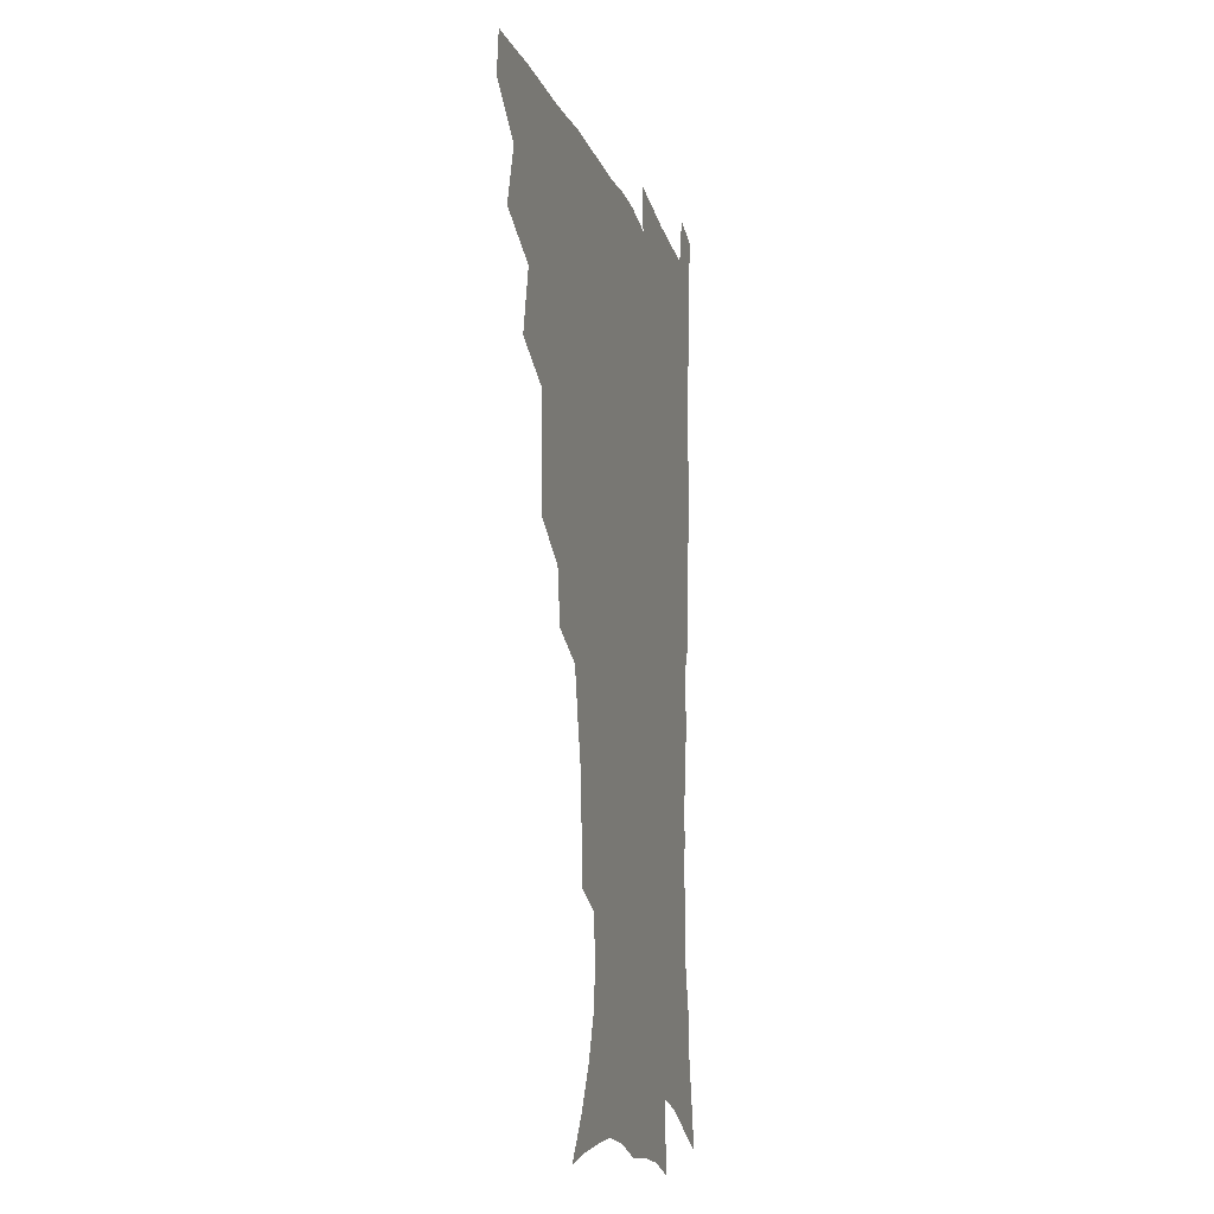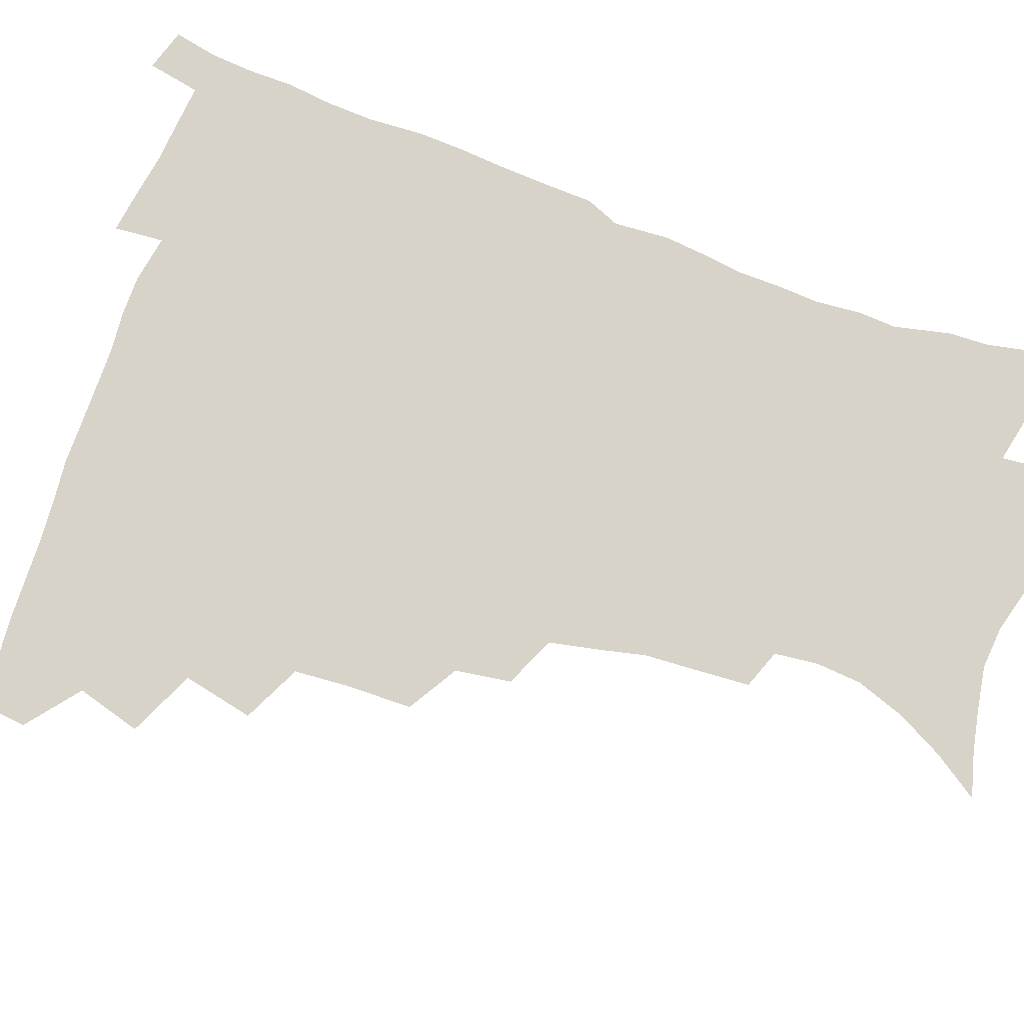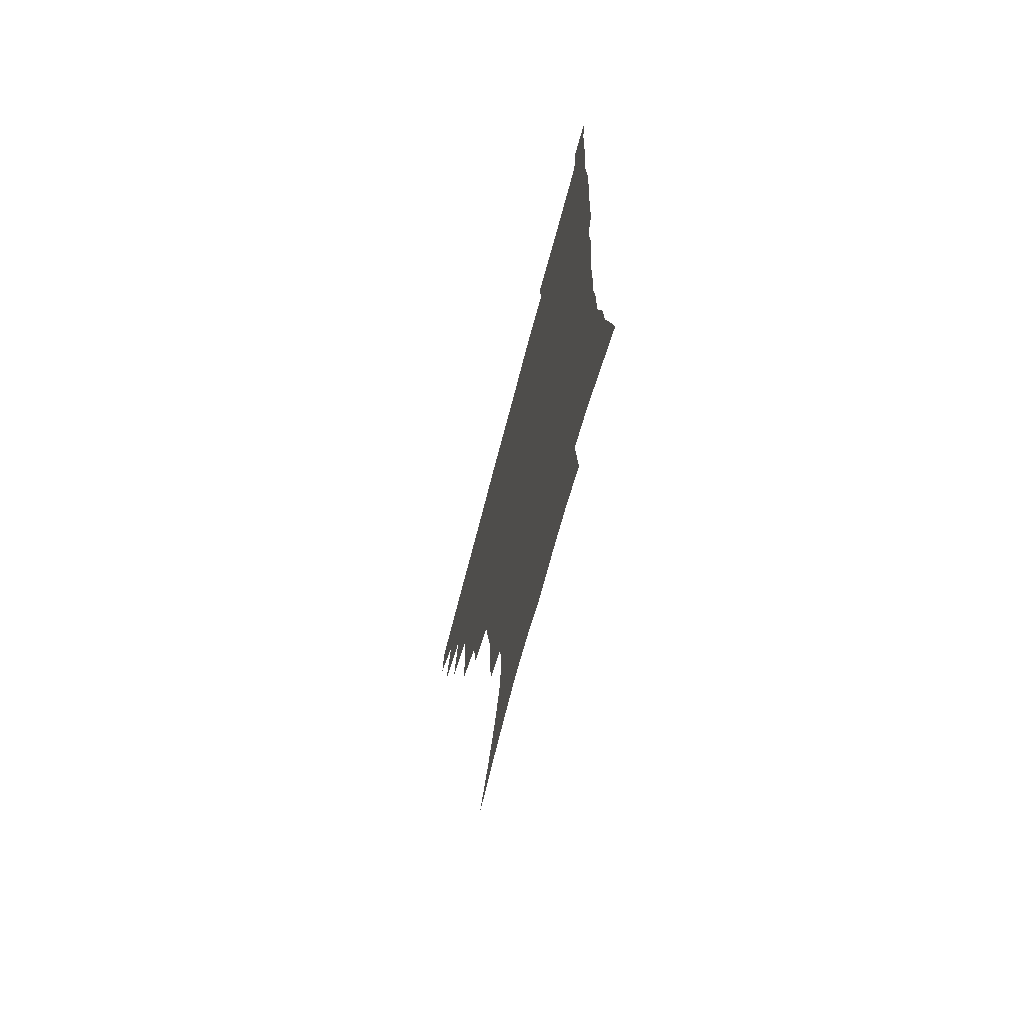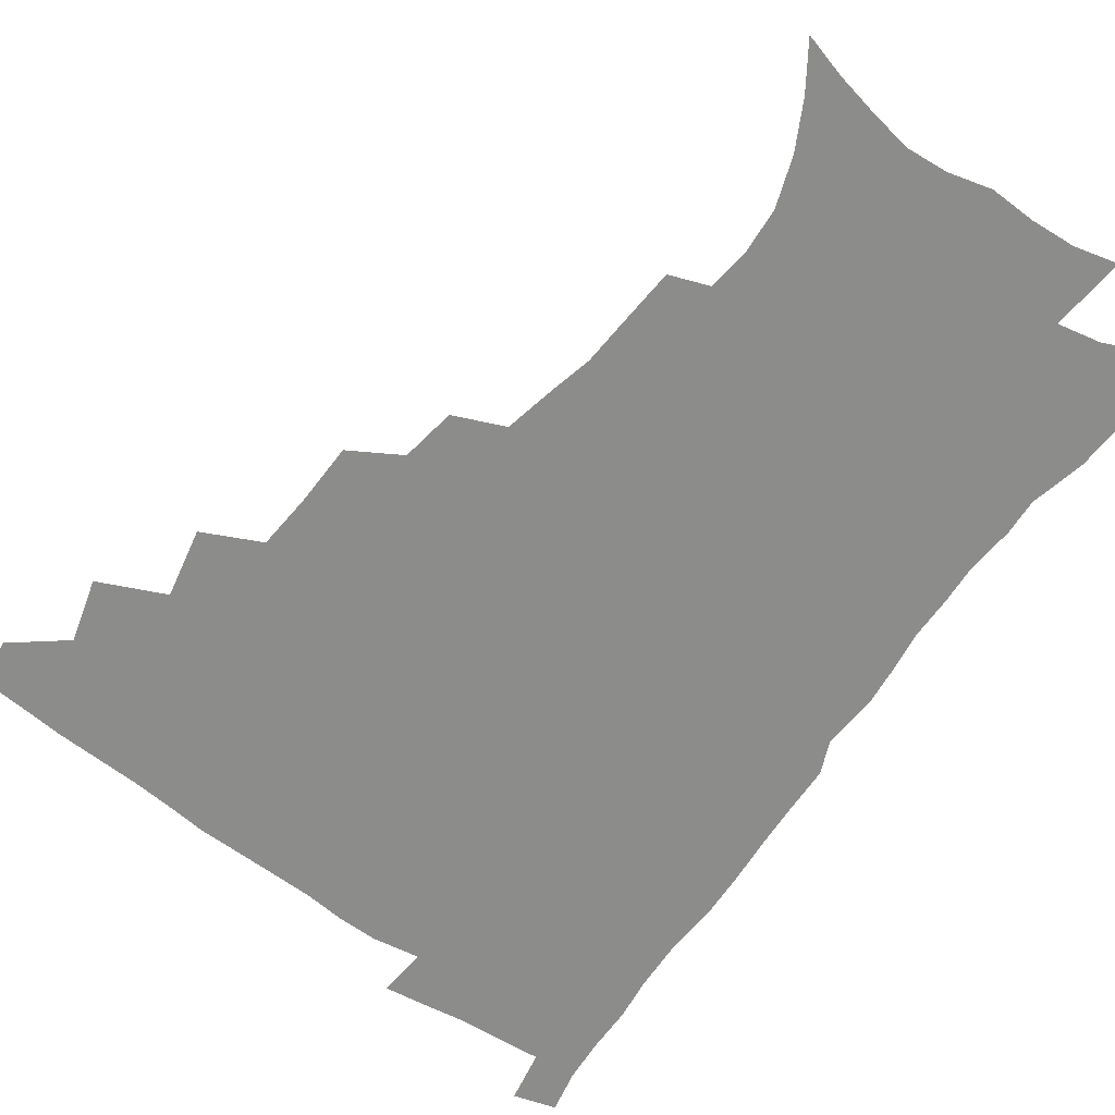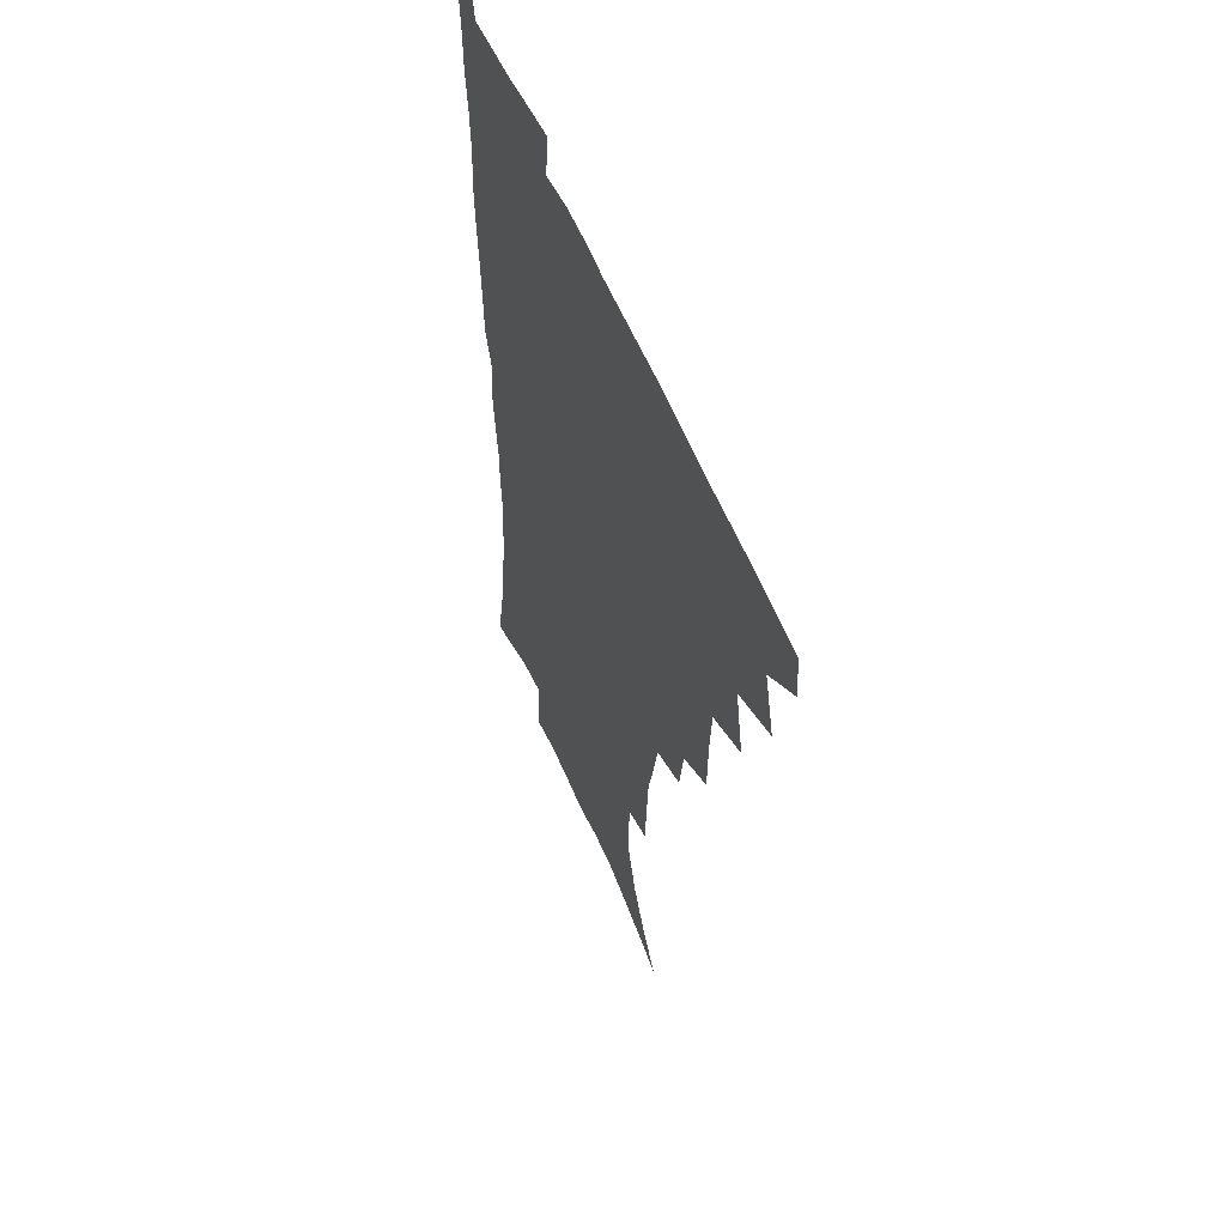
<metadata>
{"format":"obj","ext":"obj","renderer":"f3d","projection":"perspective","resolution":1024,"background":"white","views":[{"elev":-13.9,"azim":-75.2,"up":"+Y"},{"elev":76.2,"azim":-70.0,"up":"+Z"},{"elev":-71.0,"azim":75.3,"up":"+Y"},{"elev":-64.1,"azim":-36.1,"up":"+Z"},{"elev":55.1,"azim":-112.0,"up":"+Y"}]}
</metadata>
<code>
v 465 476.8 0
v 466.6 492.9 0
v 476.8 440 0
v 483.1 462.2 0
v 483.7 478.2 0
v 482.2 494 0
v 494.5 405.1 0
v 499.7 429.5 0
v 499 446.7 0
v 500.6 464.2 0
v 499 479.5 0
v 497.5 495.3 0
v 516.4 353.7 0
v 516.1 375.8 0
v 514.6 395.3 0
v 518 418.4 0
v 516.2 433.3 0
v 516.3 450 0
v 515.6 465.3 0
v 514.4 480.3 0
v 512.9 495.9 0
v 536.7 323.9 0
v 533.8 343.2 0
v 533.4 365.9 0
v 533.3 386.8 0
v 533.7 406 0
v 532.6 420.7 0
v 532.5 436.7 0
v 531.7 451.7 0
v 530.7 466.4 0
v 529.3 481.3 0
v 528.1 496.4 0
v 563.8 246.2 0
v 562.6 264 0
v 561.5 283.1 0
v 558 298.2 0
v 554.3 316.2 0
v 551.9 337 0
v 549.9 355.2 0
v 548 371.8 0
v 546.8 387.8 0
v 547.4 406.6 0
v 548.1 423.9 0
v 547.9 438.9 0
v 546.7 453.1 0
v 545.3 467.6 0
v 544 482.4 0
v 542.7 497.5 0
v 552.8 161.6 0
v 563.3 177.1 0
v 571.8 193.1 0
v 577.8 210.3 0
v 579.1 225.9 0
v 577.4 241.1 0
v 576.4 260.7 0
v 574.6 277.1 0
v 572.3 292.8 0
v 569.8 309.6 0
v 567.2 326.4 0
v 565.7 345 0
v 564 361.4 0
v 563.9 379.4 0
v 563.3 395.5 0
v 563.1 411.3 0
v 562.8 426.2 0
v 562.2 440.1 0
v 562 454.1 0
v 560.5 468.2 0
v 558.7 483.2 0
v 557 499 0
v 568 165.8 0
v 578.4 183 0
v 586.4 202.3 0
v 589.1 218.3 0
v 589.7 235.8 0
v 588.1 250.4 0
v 587.4 269.1 0
v 586.1 286.6 0
v 584.2 302.3 0
v 582.3 318.2 0
v 580.3 333.8 0
v 578.9 350.1 0
v 578.1 366.8 0
v 577.4 382.5 0
v 577.4 398.9 0
v 577.1 413.8 0
v 576.6 427.4 0
v 576.4 441.3 0
v 576.2 454.9 0
v 574.9 468.8 0
v 573.4 483.6 0
v 571.8 499.1 0
v 582.4 168.7 0
v 591.7 186.6 0
v 598.7 208.1 0
v 600.5 225.9 0
v 600.2 242.1 0
v 599.4 258.3 0
v 598.3 273.9 0
v 597 290.5 0
v 595.7 307.7 0
v 594 321.9 0
v 592.9 338.6 0
v 591.7 353.4 0
v 591.2 369.8 0
v 590.6 384.6 0
v 590.6 400.3 0
v 590.5 415 0
v 590.5 429.2 0
v 590.1 442.1 0
v 589.7 455.5 0
v 589.2 469.1 0
v 588.1 483.4 0
v 586.3 499.3 0
v 597.8 171.4 0
v 606.6 193.2 0
v 610.3 212.6 0
v 611 228.8 0
v 610.7 244.6 0
v 609.9 260 0
v 609.3 279.3 0
v 608.2 294.3 0
v 607 309.2 0
v 606.1 326.4 0
v 605 340.1 0
v 604.1 354.7 0
v 603.8 370.8 0
v 603.7 386.6 0
v 603.7 401.5 0
v 603.9 416.1 0
v 603.6 428.8 0
v 603.6 442.4 0
v 603.6 456 0
v 603.2 469.4 0
v 602.6 483.2 0
v 600.7 499.5 0
v 612.5 170.1 0
v 619.1 194.4 0
v 621.3 214 0
v 622 232.5 0
v 621.4 246.5 0
v 621 265 0
v 620.2 280.4 0
v 619.3 296.1 0
v 618.6 312.2 0
v 617.8 327.1 0
v 617.2 342.4 0
v 616.8 357.4 0
v 616.7 373.4 0
v 616.5 387.3 0
v 616.4 400.5 0
v 616.9 417 0
v 617.1 429.6 0
v 617.5 443.2 0
v 617.3 456.5 0
v 616.8 470.1 0
v 616.5 483.7 0
v 614.7 500.8 0
v 627.4 166.1 0
v 631.5 194.2 0
v 632.7 215.9 0
v 632.8 233.6 0
v 632.6 249.6 0
v 632.1 263.9 0
v 631.4 279.8 0
v 630.6 295.5 0
v 629.9 312.2 0
v 629.5 328.7 0
v 629.2 342.7 0
v 629 358.3 0
v 629.1 373 0
v 629.1 388 0
v 629.3 402 0
v 629.7 416.3 0
v 630.2 429 0
v 630.8 444 0
v 631.1 456.7 0
v 631.2 470 0
v 630.7 484.3 0
v 629 500.9 0
v 643.4 166.5 0
v 644.4 194.4 0
v 644.5 212.4 0
v 643.8 232.7 0
v 643.6 248.8 0
v 643.1 263.7 0
v 642.3 280.3 0
v 641.9 296 0
v 641.5 310.8 0
v 641.1 327.9 0
v 641.3 341.8 0
v 641.1 357.8 0
v 641.5 371.9 0
v 641.6 387.4 0
v 642 401.3 0
v 642.2 415.9 0
v 643.3 428.2 0
v 643.9 443 0
v 644.5 456.4 0
v 645 469.8 0
v 645.5 483.5 0
v 645.6 498 0
v 644.2 515.4 0
v 659 165.4 0
v 657.5 192.1 0
v 656.3 212.2 0
v 656.5 226.6 0
v 654.6 247.8 0
v 653.9 264.2 0
v 653.3 280.2 0
v 652.9 296.3 0
v 653.1 309.4 0
v 652.7 326.3 0
v 653.3 340.2 0
v 654.1 353.9 0
v 653.9 370.2 0
v 654.1 385.6 0
v 654.8 399.6 0
v 655.3 413.8 0
v 656.4 427.5 0
v 656.9 442.8 0
v 657.9 455.8 0
v 658.8 469.2 0
v 659.6 482.9 0
v 660 497.1 0
v 659.2 513.3 0
v 674 161.6 0
v 671.6 187.6 0
v 669.1 208.1 0
v 667.8 226 0
v 666.1 245 0
v 664.9 262.5 0
v 664.1 279.4 0
v 664 294.3 0
v 664.3 308.4 0
v 664.3 324 0
v 665.7 336.7 0
v 666.1 352 0
v 666.6 367.1 0
v 666.7 383 0
v 667.5 397.5 0
v 667.6 413.3 0
v 669.7 425.9 0
v 670.3 440.8 0
v 671.4 454.6 0
v 672.5 468.2 0
v 673.6 482.2 0
v 674.5 495.8 0
v 674.7 510.8 0
v 686.4 184.4 0
v 682.3 204.4 0
v 679.3 224.2 0
v 678.5 239.6 0
v 677.6 255.9 0
v 676.9 272.1 0
v 676.2 288.5 0
v 676.1 304 0
v 677.2 317.7 0
v 678.6 331.3 0
v 678.7 347.6 0
v 679.2 363.1 0
v 680.3 377.9 0
v 681.2 393 0
v 682.8 407.3 0
v 683.1 423.1 0
v 684.4 437.5 0
v 684.9 453.3 0
v 686.2 467.3 0
v 687.3 481.2 0
v 688.6 495.2 0
v 689.3 509.7 0
v 701.9 177.6 0
v 696.8 198 0
v 694.5 214.6 0
v 691.3 233.5 0
v 690.4 248.9 0
v 689.6 264.9 0
v 689.6 279.8 0
v 689.1 296.2 0
v 690.4 310.1 0
v 691.6 324.5 0
v 691.7 341.2 0
v 692.4 357 0
v 694.4 371 0
v 696.4 385.5 0
v 697.1 401.7 0
v 696.5 419.4 0
v 698.6 433.6 0
v 699.9 449.1 0
v 700.4 465 0
v 701.6 479.6 0
v 702.9 494.1 0
v 704.1 508.4 0
v 707.7 526.8 0
v 716.6 171.3 0
v 713.6 187.7 0
v 710.1 205 0
v 709.5 219 0
v 705.1 238.7 0
v 705.9 251.4 0
v 704.5 268 0
v 705.4 282.1 0
v 705.6 297.7 0
v 707.6 311.4 0
v 709.1 326.4 0
v 707.9 345.7 0
v 712.9 357.6 0
v 713.4 374.4 0
v 714.4 391 0
v 715.7 407.4 0
v 716.4 424.2 0
v 715.4 443.8 0
v 716.1 460.6 0
v 718 475.9 0
v 718.2 492.3 0
v 719.4 507.3 0
v 722.6 522.4 0
f 4 5 1
f 1 5 2
f 5 6 2
f 8 9 3
f 3 9 4
f 9 10 4
f 4 10 5
f 10 11 5
f 5 11 6
f 11 12 6
f 15 16 7
f 7 16 8
f 16 17 8
f 8 17 9
f 17 18 9
f 9 18 10
f 18 19 10
f 10 19 11
f 19 20 11
f 11 20 12
f 20 21 12
f 23 24 13
f 13 24 14
f 24 25 14
f 14 25 15
f 25 26 15
f 15 26 16
f 26 27 16
f 16 27 17
f 27 28 17
f 17 28 18
f 28 29 18
f 18 29 19
f 29 30 19
f 19 30 20
f 30 31 20
f 20 31 21
f 31 32 21
f 37 38 22
f 22 38 23
f 38 39 23
f 23 39 24
f 39 40 24
f 24 40 25
f 40 41 25
f 25 41 26
f 41 42 26
f 26 42 27
f 42 43 27
f 27 43 28
f 43 44 28
f 28 44 29
f 44 45 29
f 29 45 30
f 45 46 30
f 30 46 31
f 46 47 31
f 31 47 32
f 47 48 32
f 54 55 33
f 33 55 34
f 55 56 34
f 34 56 35
f 56 57 35
f 35 57 36
f 57 58 36
f 36 58 37
f 58 59 37
f 37 59 38
f 59 60 38
f 38 60 39
f 60 61 39
f 39 61 40
f 61 62 40
f 40 62 41
f 62 63 41
f 41 63 42
f 63 64 42
f 42 64 43
f 64 65 43
f 43 65 44
f 65 66 44
f 44 66 45
f 66 67 45
f 45 67 46
f 67 68 46
f 46 68 47
f 68 69 47
f 47 69 48
f 69 70 48
f 49 71 50
f 71 72 50
f 50 72 51
f 72 73 51
f 51 73 52
f 73 74 52
f 52 74 53
f 74 75 53
f 53 75 54
f 75 76 54
f 54 76 55
f 76 77 55
f 55 77 56
f 77 78 56
f 56 78 57
f 78 79 57
f 57 79 58
f 79 80 58
f 58 80 59
f 80 81 59
f 59 81 60
f 81 82 60
f 60 82 61
f 82 83 61
f 61 83 62
f 83 84 62
f 62 84 63
f 84 85 63
f 63 85 64
f 85 86 64
f 64 86 65
f 86 87 65
f 65 87 66
f 87 88 66
f 66 88 67
f 88 89 67
f 67 89 68
f 89 90 68
f 68 90 69
f 90 91 69
f 69 91 70
f 91 92 70
f 71 93 72
f 93 94 72
f 72 94 73
f 94 95 73
f 73 95 74
f 95 96 74
f 74 96 75
f 96 97 75
f 75 97 76
f 97 98 76
f 76 98 77
f 98 99 77
f 77 99 78
f 99 100 78
f 78 100 79
f 100 101 79
f 79 101 80
f 101 102 80
f 80 102 81
f 102 103 81
f 81 103 82
f 103 104 82
f 82 104 83
f 104 105 83
f 83 105 84
f 105 106 84
f 84 106 85
f 106 107 85
f 85 107 86
f 107 108 86
f 86 108 87
f 108 109 87
f 87 109 88
f 109 110 88
f 88 110 89
f 110 111 89
f 89 111 90
f 111 112 90
f 90 112 91
f 112 113 91
f 91 113 92
f 113 114 92
f 93 115 94
f 115 116 94
f 94 116 95
f 116 117 95
f 95 117 96
f 117 118 96
f 96 118 97
f 118 119 97
f 97 119 98
f 119 120 98
f 98 120 99
f 120 121 99
f 99 121 100
f 121 122 100
f 100 122 101
f 122 123 101
f 101 123 102
f 123 124 102
f 102 124 103
f 124 125 103
f 103 125 104
f 125 126 104
f 104 126 105
f 126 127 105
f 105 127 106
f 127 128 106
f 106 128 107
f 128 129 107
f 107 129 108
f 129 130 108
f 108 130 109
f 130 131 109
f 109 131 110
f 131 132 110
f 110 132 111
f 132 133 111
f 111 133 112
f 133 134 112
f 112 134 113
f 134 135 113
f 113 135 114
f 135 136 114
f 115 137 116
f 137 138 116
f 116 138 117
f 138 139 117
f 117 139 118
f 139 140 118
f 118 140 119
f 140 141 119
f 119 141 120
f 141 142 120
f 120 142 121
f 142 143 121
f 121 143 122
f 143 144 122
f 122 144 123
f 144 145 123
f 123 145 124
f 145 146 124
f 124 146 125
f 146 147 125
f 125 147 126
f 147 148 126
f 126 148 127
f 148 149 127
f 127 149 128
f 149 150 128
f 128 150 129
f 150 151 129
f 129 151 130
f 151 152 130
f 130 152 131
f 152 153 131
f 131 153 132
f 153 154 132
f 132 154 133
f 154 155 133
f 133 155 134
f 155 156 134
f 134 156 135
f 156 157 135
f 135 157 136
f 157 158 136
f 137 159 138
f 159 160 138
f 138 160 139
f 160 161 139
f 139 161 140
f 161 162 140
f 140 162 141
f 162 163 141
f 141 163 142
f 163 164 142
f 142 164 143
f 164 165 143
f 143 165 144
f 165 166 144
f 144 166 145
f 166 167 145
f 145 167 146
f 167 168 146
f 146 168 147
f 168 169 147
f 147 169 148
f 169 170 148
f 148 170 149
f 170 171 149
f 149 171 150
f 171 172 150
f 150 172 151
f 172 173 151
f 151 173 152
f 173 174 152
f 152 174 153
f 174 175 153
f 153 175 154
f 175 176 154
f 154 176 155
f 176 177 155
f 155 177 156
f 177 178 156
f 156 178 157
f 178 179 157
f 157 179 158
f 179 180 158
f 159 181 160
f 181 182 160
f 160 182 161
f 182 183 161
f 161 183 162
f 183 184 162
f 162 184 163
f 184 185 163
f 163 185 164
f 185 186 164
f 164 186 165
f 186 187 165
f 165 187 166
f 187 188 166
f 166 188 167
f 188 189 167
f 167 189 168
f 189 190 168
f 168 190 169
f 190 191 169
f 169 191 170
f 191 192 170
f 170 192 171
f 192 193 171
f 171 193 172
f 193 194 172
f 172 194 173
f 194 195 173
f 173 195 174
f 195 196 174
f 174 196 175
f 196 197 175
f 175 197 176
f 197 198 176
f 176 198 177
f 198 199 177
f 177 199 178
f 199 200 178
f 178 200 179
f 200 201 179
f 179 201 180
f 201 202 180
f 181 204 182
f 204 205 182
f 182 205 183
f 205 206 183
f 183 206 184
f 206 207 184
f 184 207 185
f 207 208 185
f 185 208 186
f 208 209 186
f 186 209 187
f 209 210 187
f 187 210 188
f 210 211 188
f 188 211 189
f 211 212 189
f 189 212 190
f 212 213 190
f 190 213 191
f 213 214 191
f 191 214 192
f 214 215 192
f 192 215 193
f 215 216 193
f 193 216 194
f 216 217 194
f 194 217 195
f 217 218 195
f 195 218 196
f 218 219 196
f 196 219 197
f 219 220 197
f 197 220 198
f 220 221 198
f 198 221 199
f 221 222 199
f 199 222 200
f 222 223 200
f 200 223 201
f 223 224 201
f 201 224 202
f 224 225 202
f 202 225 203
f 225 226 203
f 204 227 205
f 227 228 205
f 205 228 206
f 228 229 206
f 206 229 207
f 229 230 207
f 207 230 208
f 230 231 208
f 208 231 209
f 231 232 209
f 209 232 210
f 232 233 210
f 210 233 211
f 233 234 211
f 211 234 212
f 234 235 212
f 212 235 213
f 235 236 213
f 213 236 214
f 236 237 214
f 214 237 215
f 237 238 215
f 215 238 216
f 238 239 216
f 216 239 217
f 239 240 217
f 217 240 218
f 240 241 218
f 218 241 219
f 241 242 219
f 219 242 220
f 242 243 220
f 220 243 221
f 243 244 221
f 221 244 222
f 244 245 222
f 222 245 223
f 245 246 223
f 223 246 224
f 246 247 224
f 224 247 225
f 247 248 225
f 225 248 226
f 248 249 226
f 228 250 229
f 250 251 229
f 229 251 230
f 251 252 230
f 230 252 231
f 252 253 231
f 231 253 232
f 253 254 232
f 232 254 233
f 254 255 233
f 233 255 234
f 255 256 234
f 234 256 235
f 256 257 235
f 235 257 236
f 257 258 236
f 236 258 237
f 258 259 237
f 237 259 238
f 259 260 238
f 238 260 239
f 260 261 239
f 239 261 240
f 261 262 240
f 240 262 241
f 262 263 241
f 241 263 242
f 263 264 242
f 242 264 243
f 264 265 243
f 243 265 244
f 265 266 244
f 244 266 245
f 266 267 245
f 245 267 246
f 267 268 246
f 246 268 247
f 268 269 247
f 247 269 248
f 269 270 248
f 248 270 249
f 270 271 249
f 250 272 251
f 272 273 251
f 251 273 252
f 273 274 252
f 252 274 253
f 274 275 253
f 253 275 254
f 275 276 254
f 254 276 255
f 276 277 255
f 255 277 256
f 277 278 256
f 256 278 257
f 278 279 257
f 257 279 258
f 279 280 258
f 258 280 259
f 280 281 259
f 259 281 260
f 281 282 260
f 260 282 261
f 282 283 261
f 261 283 262
f 283 284 262
f 262 284 263
f 284 285 263
f 263 285 264
f 285 286 264
f 264 286 265
f 286 287 265
f 265 287 266
f 287 288 266
f 266 288 267
f 288 289 267
f 267 289 268
f 289 290 268
f 268 290 269
f 290 291 269
f 269 291 270
f 291 292 270
f 270 292 271
f 292 293 271
f 272 295 273
f 295 296 273
f 273 296 274
f 296 297 274
f 274 297 275
f 297 298 275
f 275 298 276
f 298 299 276
f 276 299 277
f 299 300 277
f 277 300 278
f 300 301 278
f 278 301 279
f 301 302 279
f 279 302 280
f 302 303 280
f 280 303 281
f 303 304 281
f 281 304 282
f 304 305 282
f 282 305 283
f 305 306 283
f 283 306 284
f 306 307 284
f 284 307 285
f 307 308 285
f 285 308 286
f 308 309 286
f 286 309 287
f 309 310 287
f 287 310 288
f 310 311 288
f 288 311 289
f 311 312 289
f 289 312 290
f 312 313 290
f 290 313 291
f 313 314 291
f 291 314 292
f 314 315 292
f 292 315 293
f 315 316 293
f 293 316 294
f 316 317 294

</code>
